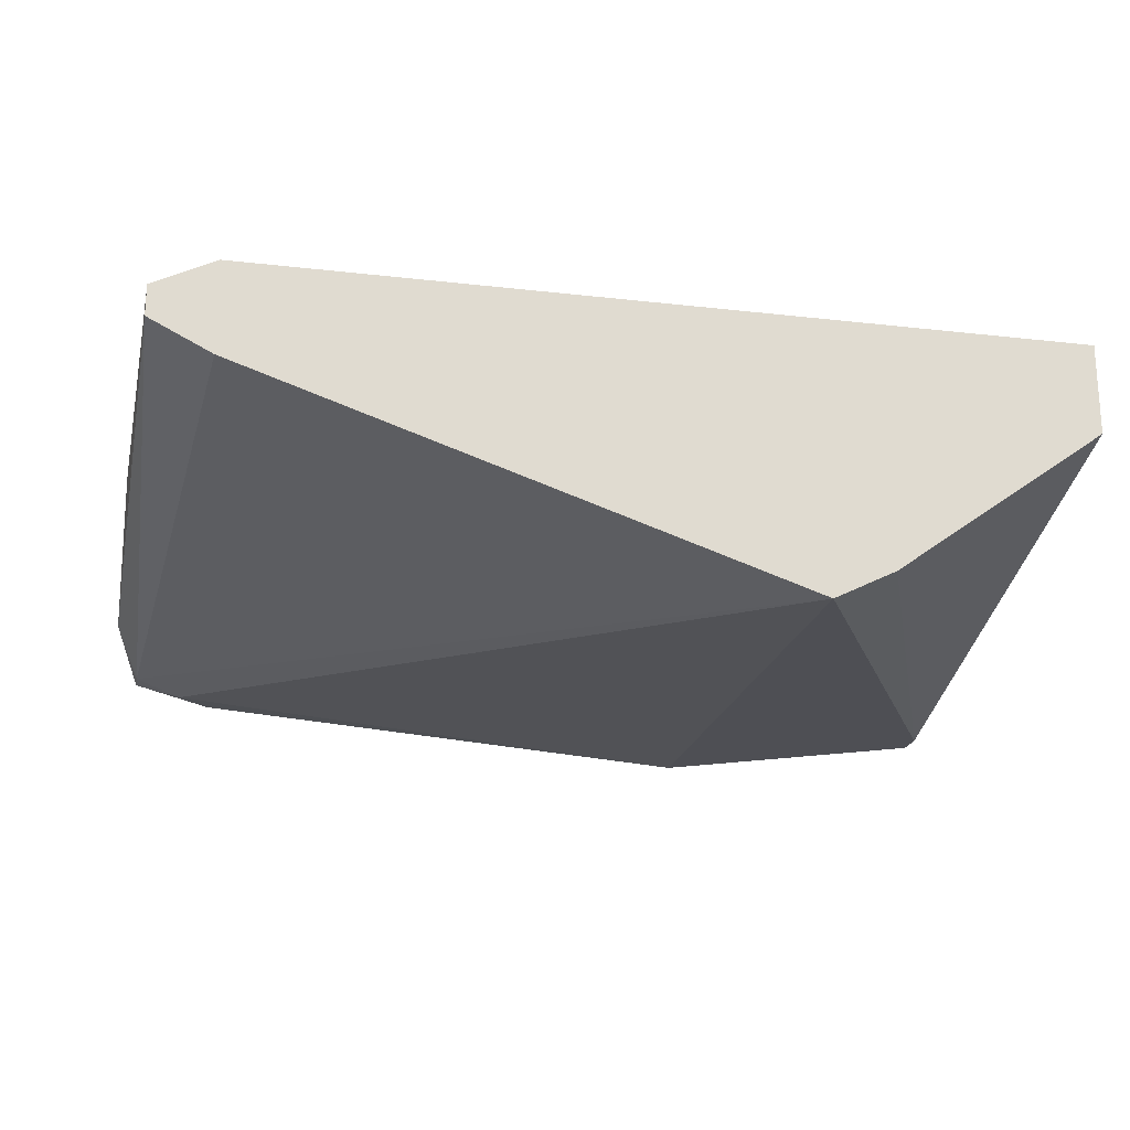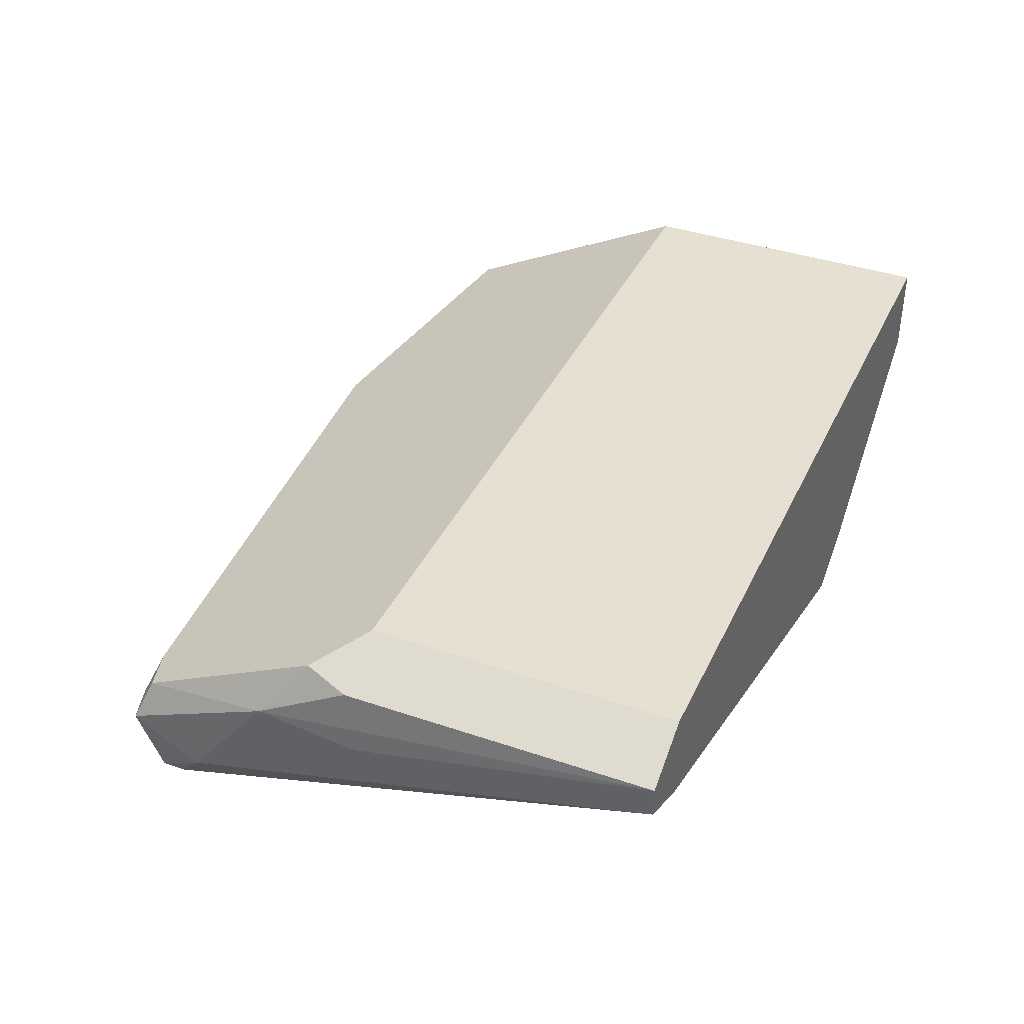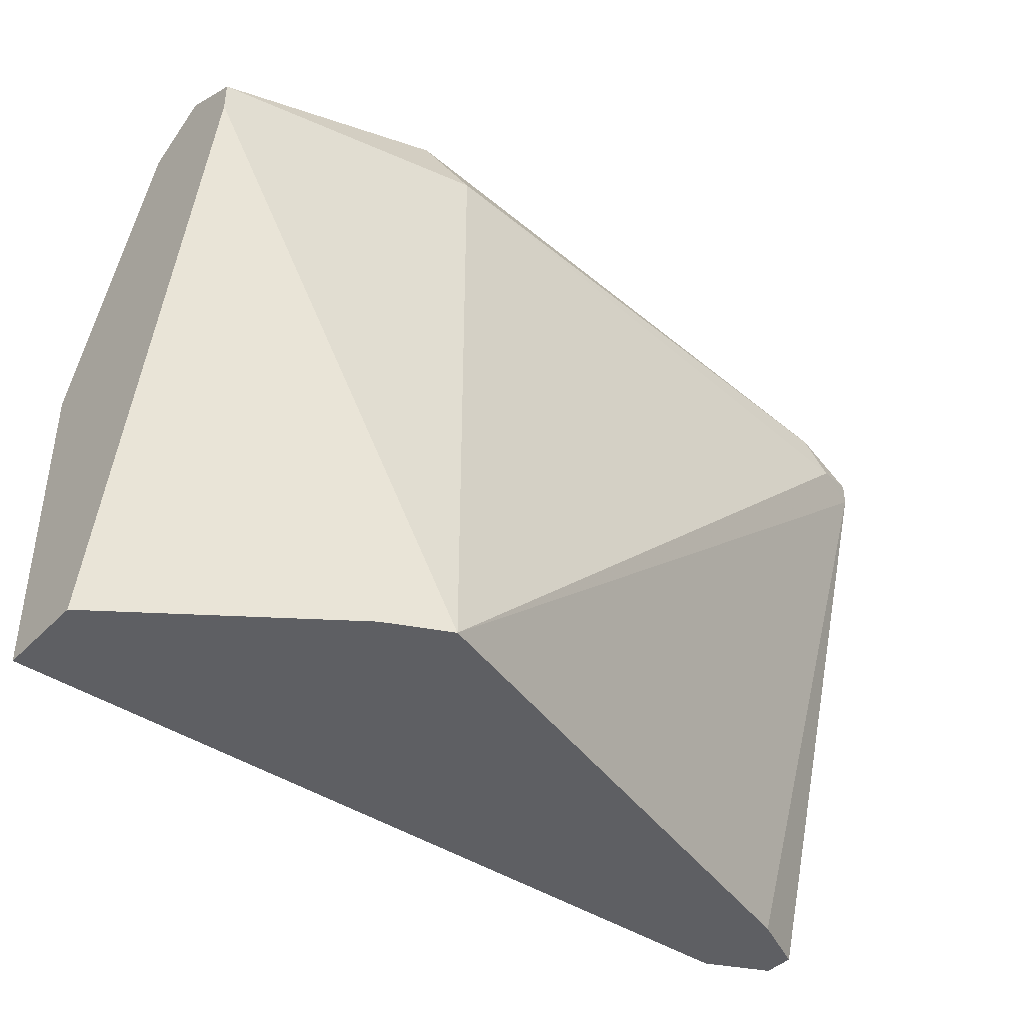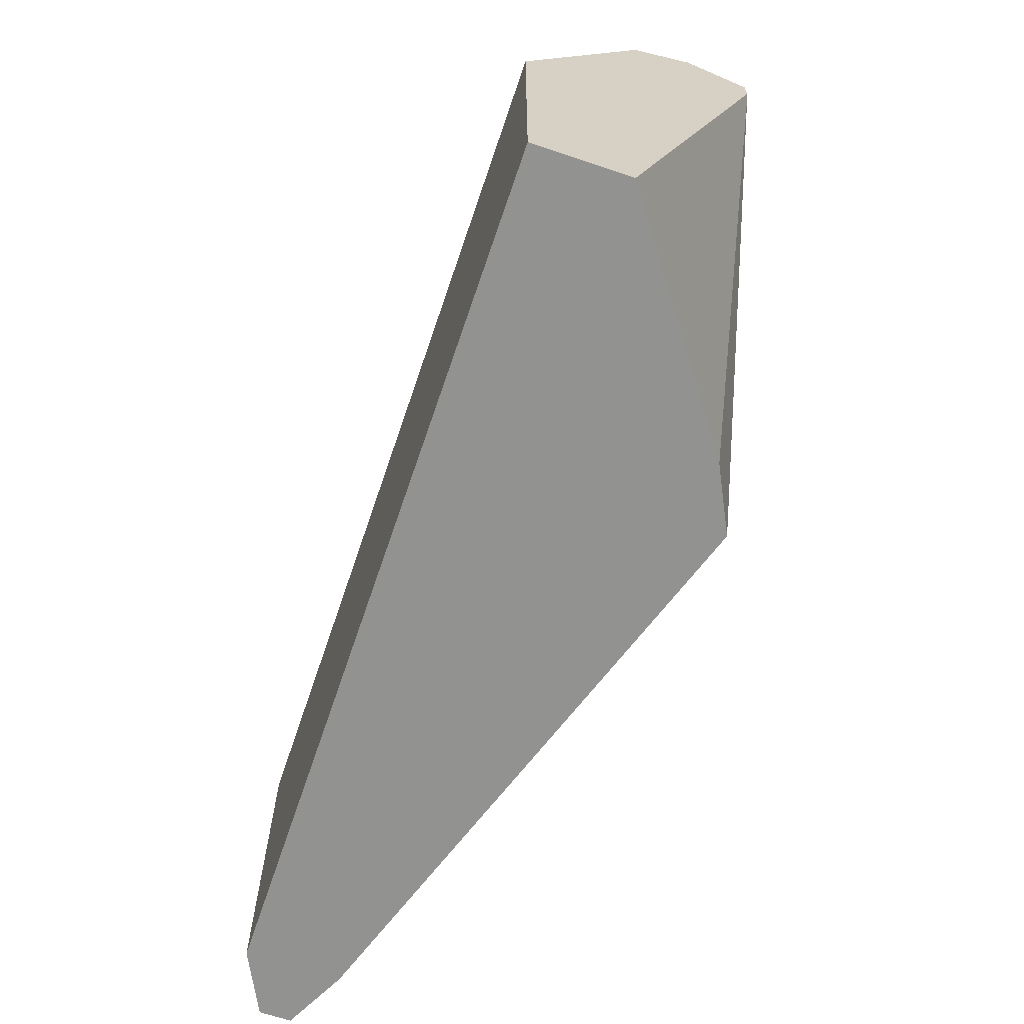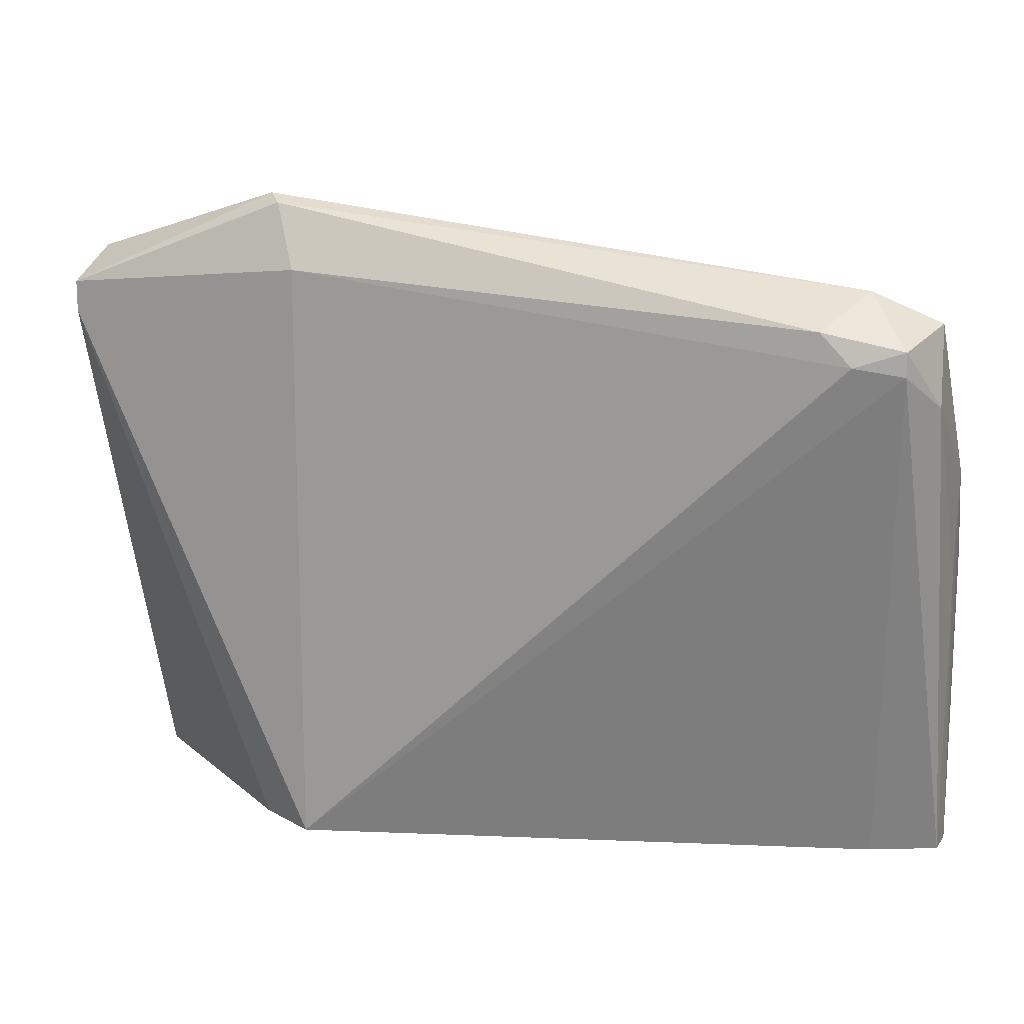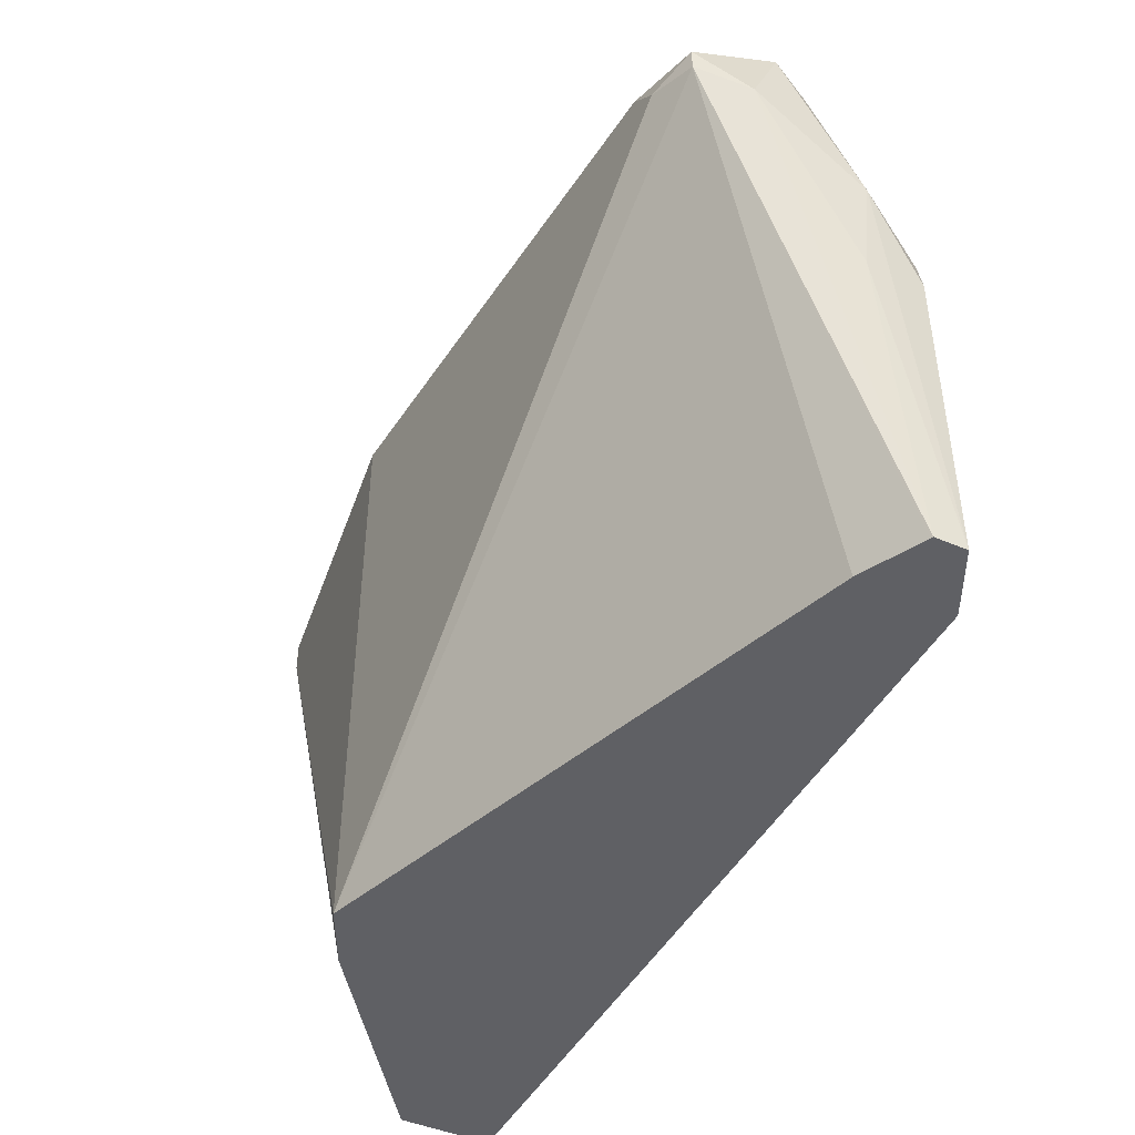
<metadata>
{"format":"obj","ext":"obj","renderer":"f3d","projection":"perspective","resolution":1024,"background":"white","views":[{"elev":-20.5,"azim":168.2,"up":"+Y"},{"elev":38.5,"azim":113.3,"up":"+Y"},{"elev":-41.2,"azim":-39.5,"up":"+Z"},{"elev":-66.3,"azim":-108.7,"up":"+Z"},{"elev":14.5,"azim":23.5,"up":"+Z"},{"elev":-45.0,"azim":63.4,"up":"+Z"}]}
</metadata>
<code>
v -0.01792 0.08972 0.4216
v -0.01195 0.08374 0.4187
v 0.2153 0.1077 0.3947
v 2.949e-05 0.09571 0.4187
v 2.949e-05 0.1196 0.4067
v -0.03587 0.1077 0.4082
v -0.1064 0.1316 0.3828
v -0.1064 0.1077 0.3947
v -0.1064 0.08374 0.3828
v 2.949e-05 0.07178 0.3947
v 0.2033 0.08374 0.3828
v 0.2333 0.08972 0.3768
v 0.2392 0.1196 0.3828
v 0.2153 0.1316 0.3828
v -0.1064 0.1794 0.2871
v 0.2153 0.1794 0.2871
v -0.1064 0.08374 0.3708
v 2.949e-05 0.07178 0.1665
v 0.2153 0.08374 0.3708
v 0.2422 0.1077 0.3544
v 0.2333 0.08972 0.3678
v 0.2422 0.148 0.323
v 0.2333 0.1346 0.3768
v -0.1064 0.1794 0.1665
v 0.2333 0.1705 0.305
v 0.2153 0.1794 0.1665
v -0.1064 0.1435 0.1665
v -0.02389 0.08374 0.1665
v -0.008571 0.07607 0.1665
v 0.2153 0.1435 0.1665
v 0.2422 0.1435 0.2826
v 0.2392 0.1555 0.1665
v 0.2383 0.155 0.1665
v 0.2392 0.1675 0.2871
v 0.2392 0.1675 0.1665
f 18 28 27
f 18 29 28
f 18 21 19
f 18 30 21
f 17 29 18
f 17 28 29
f 15 26 24
f 16 25 26
f 16 23 25
f 15 16 26
f 14 23 16
f 18 27 24
f 13 23 14
f 17 27 28
f 18 24 26
f 22 25 23
f 18 35 32
f 13 22 23
f 31 32 35
f 25 35 26
f 25 34 35
f 22 35 34
f 22 31 35
f 18 26 35
f 22 34 25
f 21 30 33
f 20 32 31
f 20 21 32
f 20 31 22
f 18 33 30
f 18 32 33
f 21 33 32
f 13 20 22
f 11 19 12
f 12 19 21
f 12 21 20
f 1 2 3
f 1 3 4
f 1 4 5
f 1 5 6
f 1 6 7
f 1 7 8
f 1 8 9
f 2 9 10
f 2 10 11
f 2 11 3
f 3 11 12
f 3 12 13
f 3 13 14
f 3 14 5
f 1 9 2
f 5 15 7
f 12 20 13
f 3 5 4
f 10 19 11
f 10 18 19
f 9 18 10
f 7 9 8
f 7 17 9
f 9 17 18
f 7 27 17
f 7 24 27
f 7 15 24
f 5 16 15
f 5 14 16
f 5 7 6

</code>
